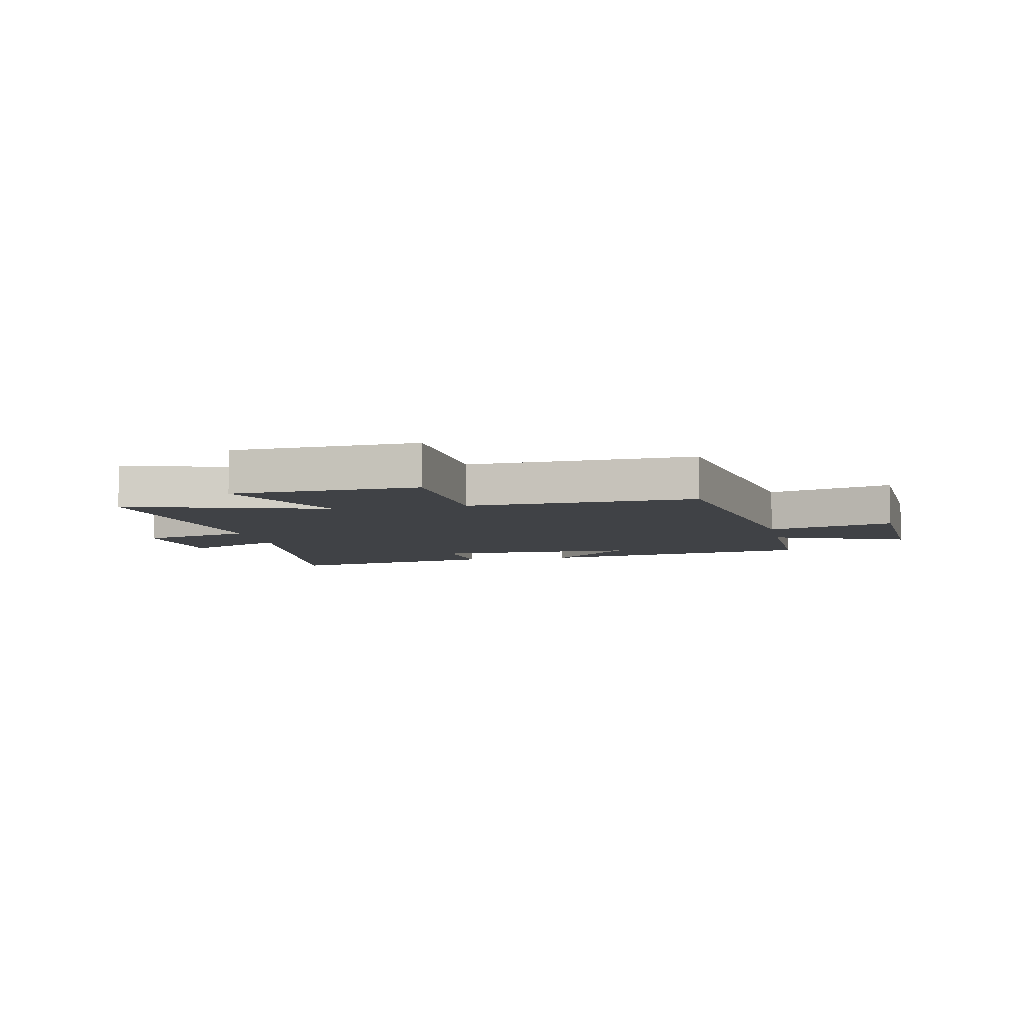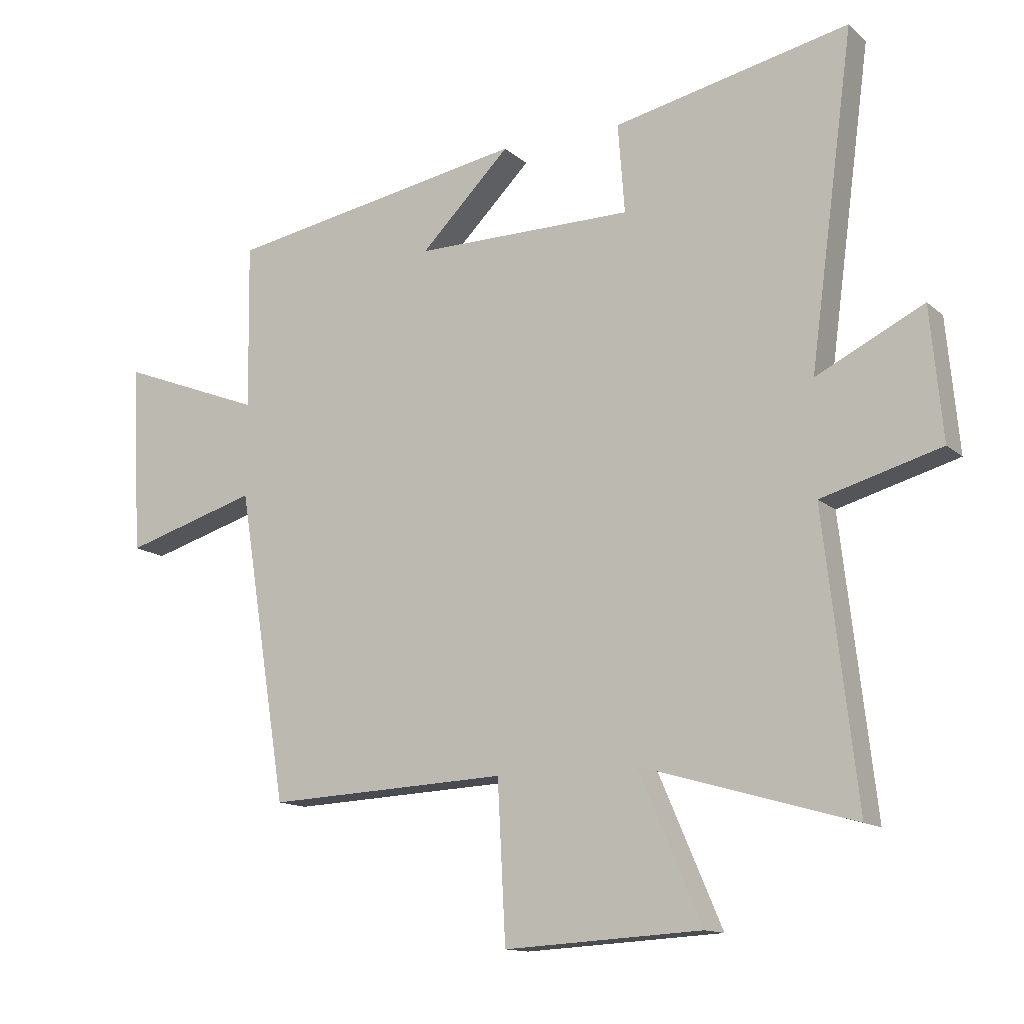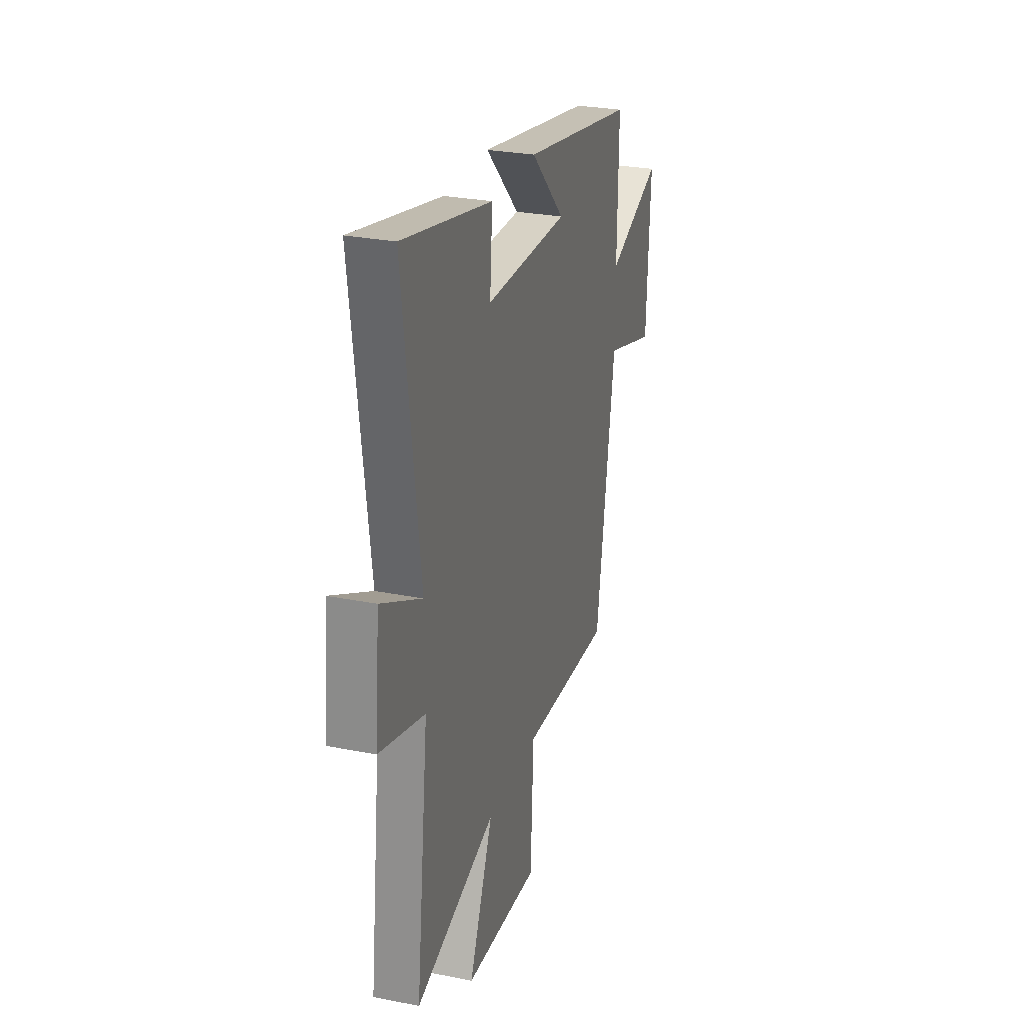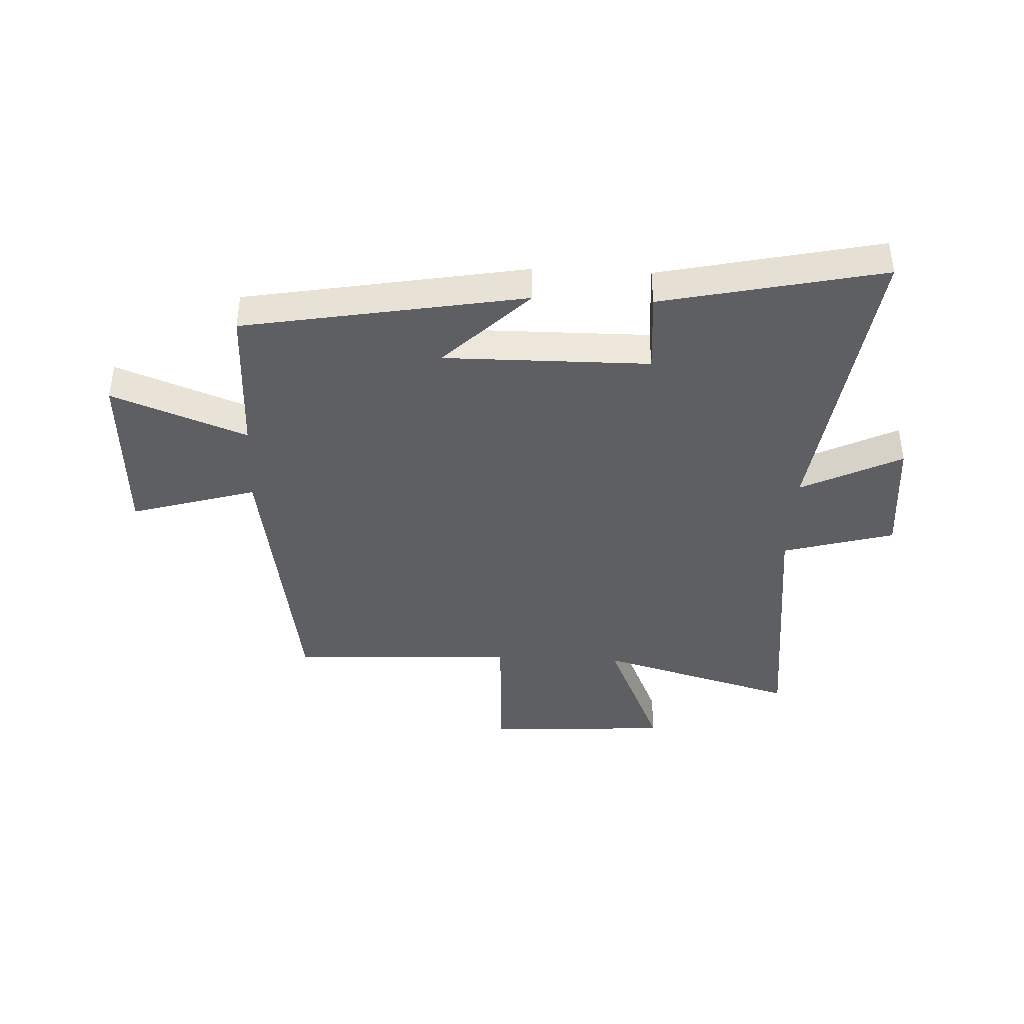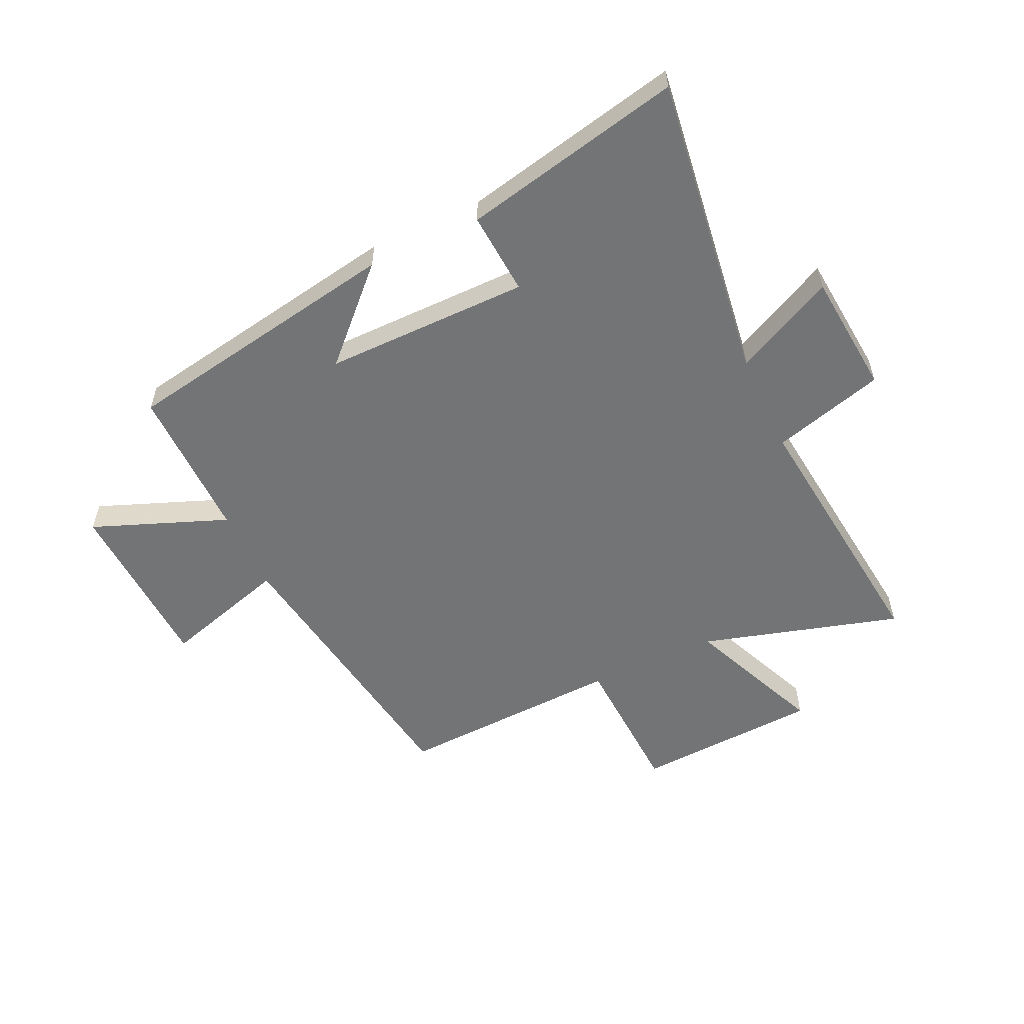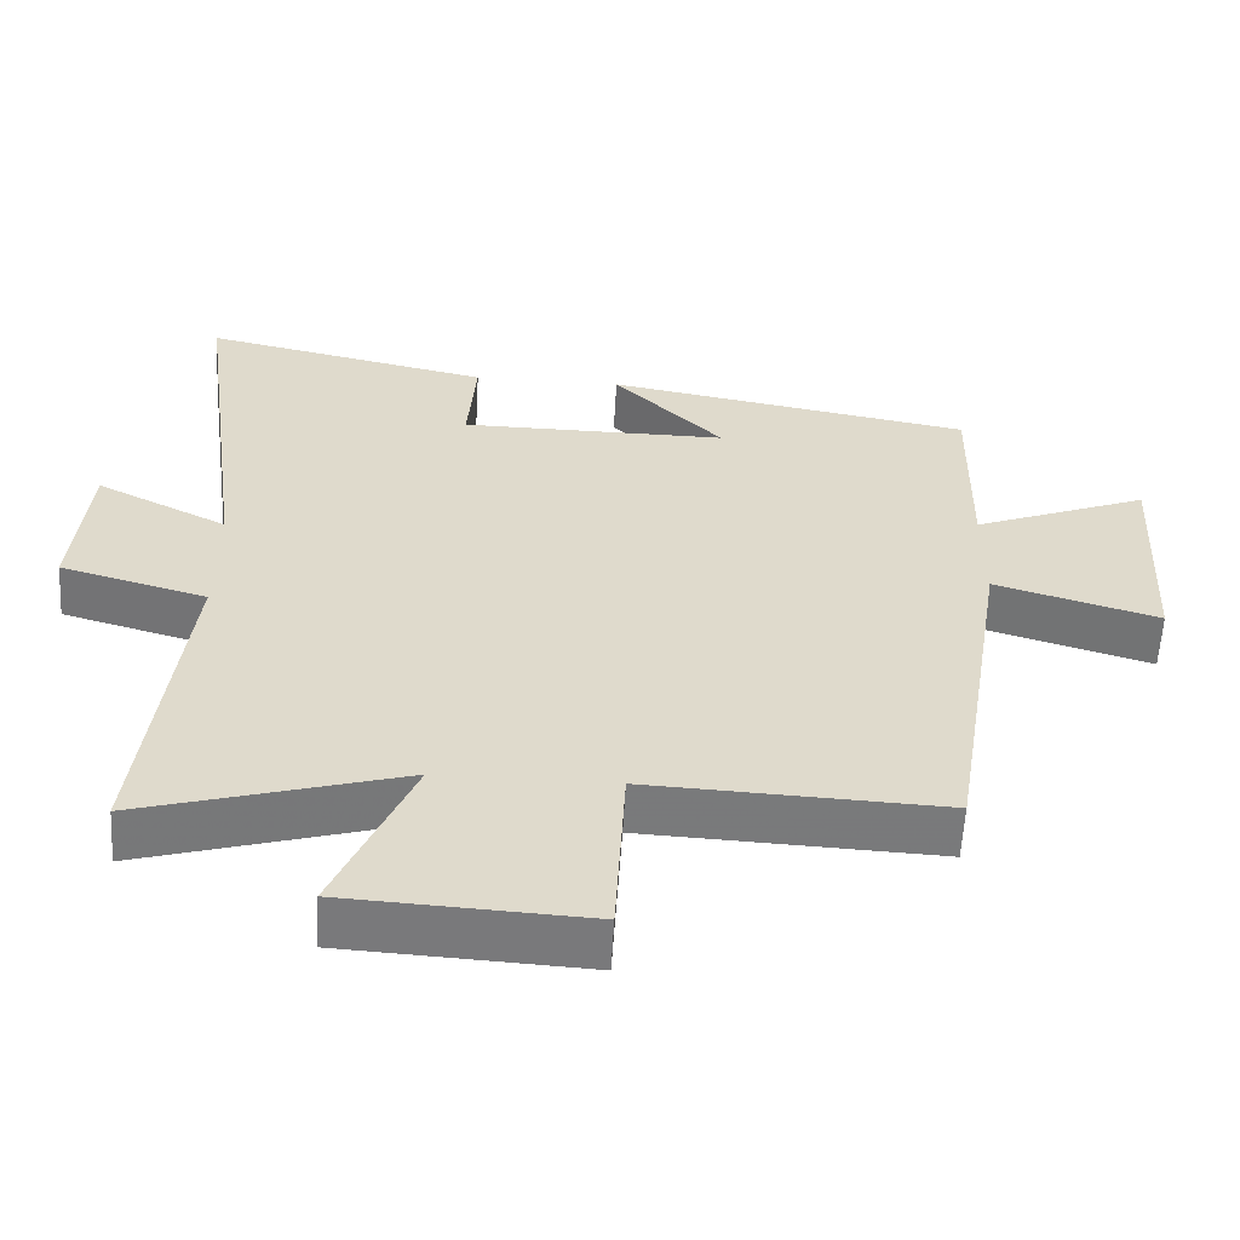
<metadata>
{"format":"obj","ext":"obj","renderer":"f3d","projection":"perspective","resolution":1024,"background":"white","views":[{"elev":-6.4,"azim":-168.6,"up":"+Y"},{"elev":-13.3,"azim":29.0,"up":"+Z"},{"elev":27.5,"azim":107.0,"up":"+Z"},{"elev":-40.4,"azim":-2.6,"up":"+Y"},{"elev":-56.2,"azim":24.9,"up":"+Y"},{"elev":-58.1,"azim":176.8,"up":"+Z"}]}
</metadata>
<code>
v 0.554 0.07 -0.6
v 0.207 0.07 -0.5
v 0.31 0.07 -0.739
v -0.012 0.07 -0.757
v -0.025 0.07 -0.5
v -0.419 0.07 -0.518
v -0.5 0.07 -0.011
v -0.719 0.07 -0.076
v -0.735 0.07 0.234
v -0.5 0.07 0.143
v -0.504 0.07 0.413
v -0.013 0.07 0.5
v -0.16 0.07 0.353
v 0.198 0.07 0.355
v 0.187 0.07 0.5
v 0.572 0.07 0.584
v 0.5 0.07 0.047
v 0.675 0.07 0.134
v 0.695 0.07 -0.08
v 0.5 0.07 -0.135
v 0.554 0 -0.6
v 0.207 0 -0.5
v 0.31 0 -0.739
v -0.012 0 -0.757
v -0.025 0 -0.5
v -0.419 0 -0.518
v -0.5 0 -0.011
v -0.719 0 -0.076
v -0.735 0 0.234
v -0.5 0 0.143
v -0.504 0 0.413
v -0.013 0 0.5
v -0.16 0 0.353
v 0.198 0 0.355
v 0.187 0 0.5
v 0.572 0 0.584
v 0.5 0 0.047
v 0.675 0 0.134
v 0.695 0 -0.08
v 0.5 0 -0.135
f 17 18 19 20
f 14 15 16 17
f 13 14 17 20
f 10 11 12 13
f 20 1 2
f 13 20 2
f 10 13 2
f 7 8 9 10
f 5 6 7 10
f 2 3 4 5
f 2 5 10
f 40 39 38 37
f 37 36 35 34
f 40 37 34 33
f 33 32 31 30
f 22 21 40
f 22 40 33
f 22 33 30
f 30 29 28 27
f 30 27 26 25
f 25 24 23 22
f 30 25 22
f 1 21 22 2
f 2 22 23 3
f 3 23 24 4
f 4 24 25 5
f 5 25 26 6
f 6 26 27 7
f 7 27 28 8
f 8 28 29 9
f 9 29 30 10
f 10 30 31 11
f 11 31 32 12
f 12 32 33 13
f 13 33 34 14
f 14 34 35 15
f 15 35 36 16
f 16 36 37 17
f 17 37 38 18
f 18 38 39 19
f 19 39 40 20
f 20 40 21 1

</code>
